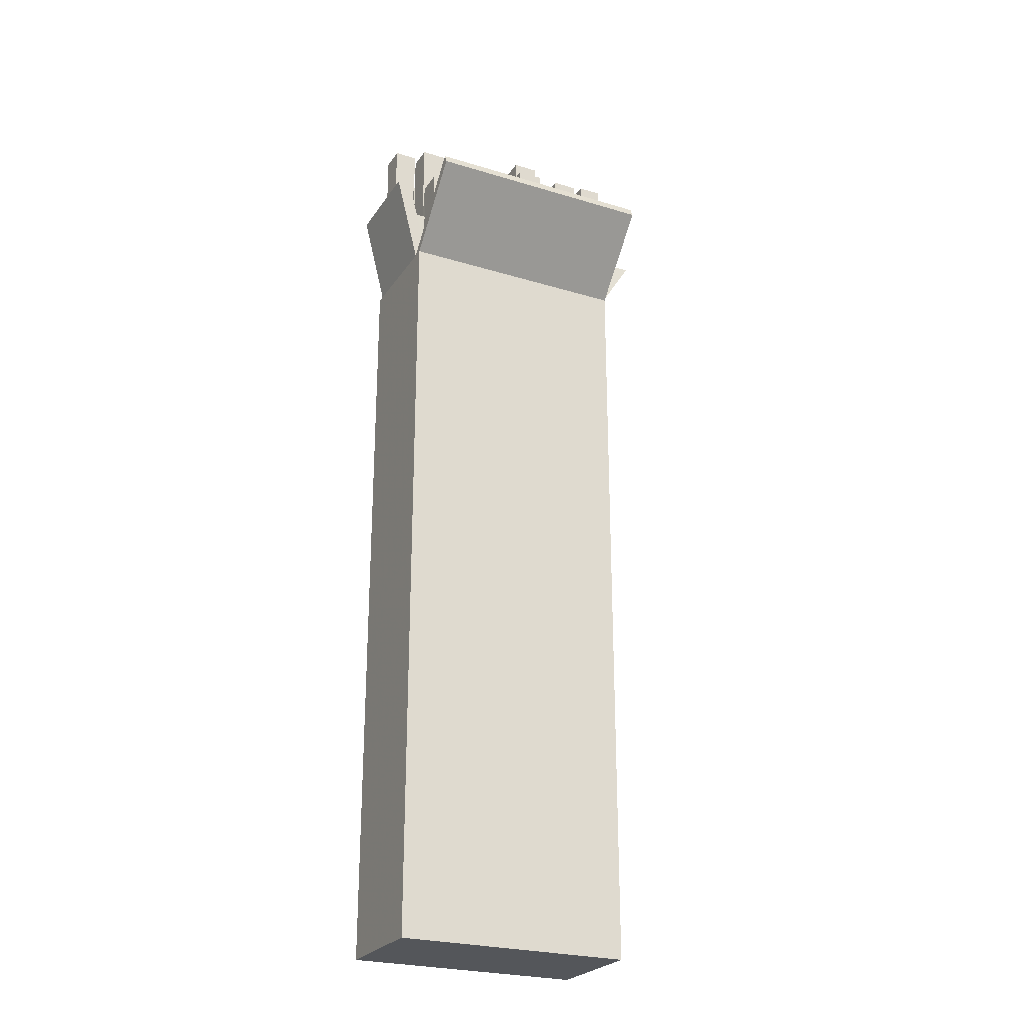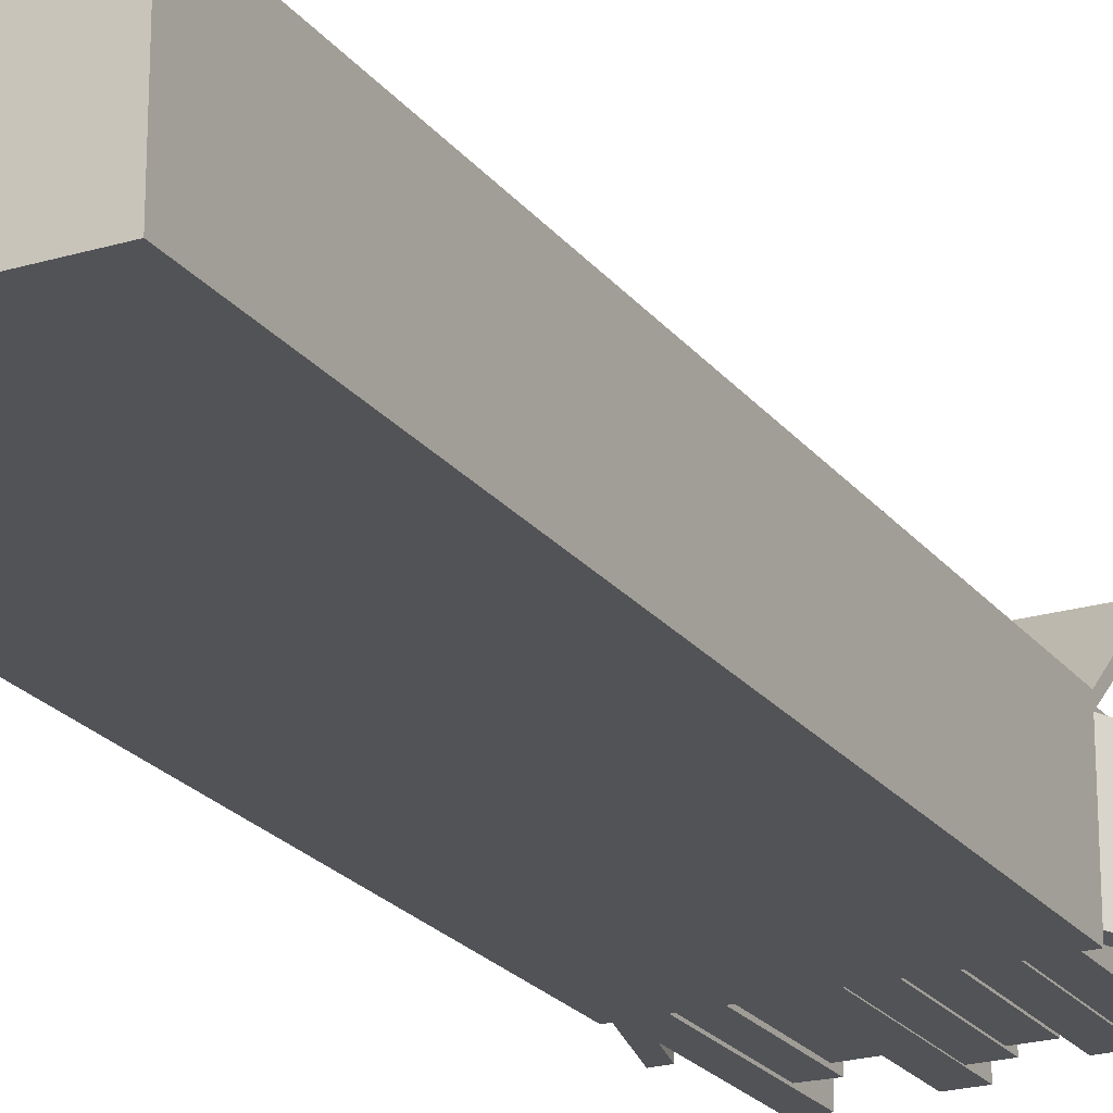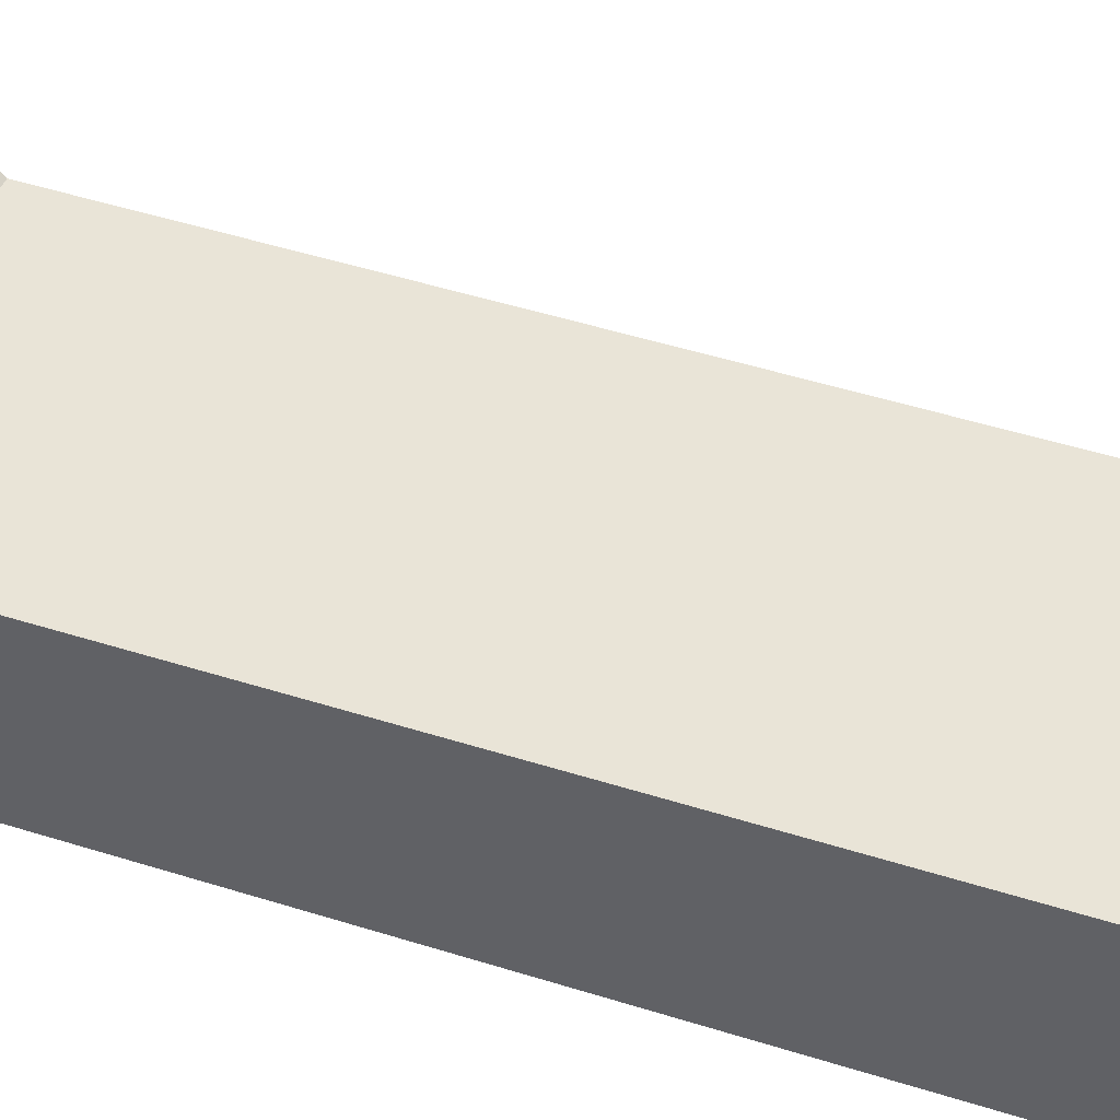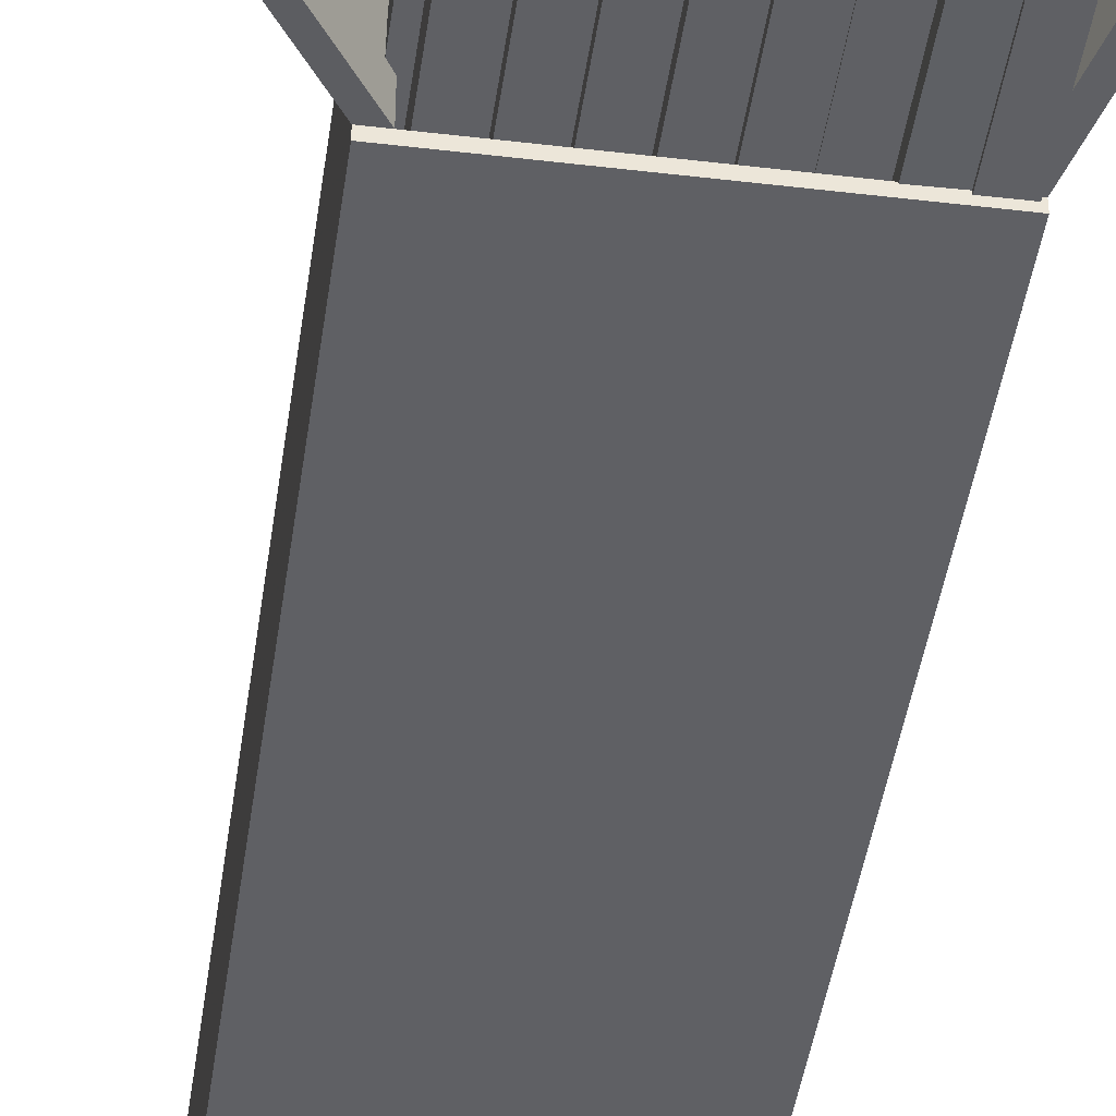
<metadata>
{"format":"obj","ext":"obj","renderer":"f3d","projection":"perspective","resolution":1024,"background":"white","views":[{"elev":-25.2,"azim":153.9,"up":"+Z"},{"elev":-22.3,"azim":-152.7,"up":"+Y"},{"elev":43.1,"azim":111.2,"up":"+Y"},{"elev":-43.5,"azim":-8.0,"up":"+Y"}]}
</metadata>
<code>
v -0.6235 0.04036 0.2664
v 0.003207 0.04036 0.2664
v -0.6235 0.04036 -0.7476
v 0.003207 0.04036 -0.7476
v -0.6235 0.04036 -1.762
v 0.003207 0.04036 -1.762
v -0.6235 -0.2669 0.2664
v 0.003207 -0.2669 0.2664
v -0.6235 -0.2669 -0.7476
v 0.003207 -0.2669 -0.7476
v -0.6235 -0.2669 -1.762
v 0.003207 -0.2669 -1.762
v -0.5852 0.04036 0.2664
v -0.5852 0.04036 -0.7476
v -0.5852 0.04036 -1.762
v -0.5852 -0.2669 0.2664
v -0.5852 -0.2669 -0.7476
v -0.5852 -0.2669 -1.762
v -0.03357 -0.2669 -1.762
v -0.03357 0.04036 0.2664
v -0.03357 0.04036 -0.7476
v -0.03357 0.04036 -1.762
v -0.03357 -0.2669 0.2664
v -0.03357 -0.2669 -0.7476
v -0.5852 0.01358 0.2664
v -0.6235 0.01358 0.2664
v 0.003207 0.01358 -0.7476
v 0.003207 0.01358 0.2664
v 0.003207 0.01358 -1.762
v -0.03357 0.01358 -1.762
v -0.6235 0.01358 -0.7476
v -0.6235 0.01358 -1.762
v -0.5852 0.01358 -1.762
v -0.03357 0.01358 0.2664
v -0.5852 -0.2456 0.2664
v -0.6235 -0.2456 0.2664
v 0.003207 -0.2456 -0.7476
v 0.003207 -0.2456 0.2664
v 0.003207 -0.2456 -1.762
v -0.03357 -0.2456 -1.762
v -0.6235 -0.2456 -0.7476
v -0.6235 -0.2456 -1.762
v -0.5852 -0.2456 -1.762
v -0.03357 -0.2456 0.2664
v -0.03357 0.01358 -0.3288
v -0.03357 -0.2456 -0.3288
v -0.5852 0.01358 -0.3288
v -0.5852 -0.2456 -0.3288
v -0.5852 0.2277 0.4691
v -0.5852 0.2171 0.4937
v -0.03357 0.2277 0.4691
v -0.03357 0.2171 0.4937
v -0.6235 0.2277 0.4691
v -0.6235 0.2171 0.4937
v 0.003207 0.2277 0.4691
v 0.003207 0.2171 0.4937
v 0.02889 0.01358 0.5149
v 0.06567 0.01358 0.5149
v 0.06567 -0.2456 0.5149
v 0.02889 -0.2456 0.5149
v -0.7308 -0.005201 0.4338
v -0.6925 -0.005201 0.4338
v -0.6925 -0.2643 0.4338
v -0.7308 -0.2643 0.4338
g obj0
f 1 13 14 3
f 34 44 60 57
f 3 14 15 5
f 60 59 58 57
f 44 35 23
f 35 16 23
f 8 10 37 38
f 10 12 39 37
f 12 19 40 39
f 19 18 43 40
f 11 9 41 42
f 9 7 36 41
f 9 17 16 7
f 38 28 58 59
f 11 18 17 9
f 28 34 57 58
f 13 20 21 14
f 14 21 22 15
f 25 35 48 47
f 17 24 23 16
f 18 19 24 17
f 54 50 49 53
f 1 26 54 53
f 44 38 59 60
f 13 1 53 49
f 26 25 50 54
f 25 34 52 50
f 33 32 5 15
f 25 26 61 62
f 64 63 62 61
f 31 26 1 3
f 32 31 3 5
f 30 33 15 22
f 29 30 22 6
f 38 37 27 28
f 37 39 29 27
f 39 40 30 29
f 40 43 33 30
f 42 41 31 32
f 41 36 26 31
f 26 36 64 61
f 34 28 56 52
f 44 34 45 46
f 35 44 46 48
f 48 46 45 47
f 52 56 55 51
f 23 8 44
f 18 11 42 43
f 27 29 6 4
f 28 27 4 2
f 43 42 32 33
f 8 38 44
f 20 13 49 51
f 20 2 4 21
f 21 4 6 22
f 24 10 8 23
f 19 12 10 24
f 50 52 51 49
f 35 36 16
f 28 2 55 56
f 36 7 16
f 34 25 47 45
f 36 35 63 64
f 2 20 51 55
f 35 25 62 63
v -0.5709 -0.1742 0.6646
v -0.5013 -0.1742 0.6646
v -0.5709 -0.1742 -0.4953
v -0.5013 -0.1742 -0.4953
v -0.5709 -0.2438 0.6646
v -0.5013 -0.2438 0.6646
v -0.5709 -0.2438 -0.4953
v -0.5013 -0.2438 -0.4953
v -0.4976 -0.1742 0.7171
v -0.4279 -0.1742 0.7171
v -0.4976 -0.1742 -0.4875
v -0.4279 -0.1742 -0.4875
v -0.4976 -0.2438 0.7171
v -0.4279 -0.2438 0.7171
v -0.4976 -0.2438 -0.4875
v -0.4279 -0.2438 -0.4875
v -0.2079 -0.1742 0.6031
v -0.1383 -0.1742 0.6031
v -0.2079 -0.1742 -0.6015
v -0.1383 -0.1742 -0.6015
v -0.2079 -0.2438 0.6031
v -0.1383 -0.2438 0.6031
v -0.2079 -0.2438 -0.6015
v -0.1383 -0.2438 -0.6015
v -0.3277 -0.1085 0.7171
v -0.258 -0.1085 0.7171
v -0.3277 -0.1085 -0.4875
v -0.258 -0.1085 -0.4875
v -0.3277 -0.1781 0.7171
v -0.258 -0.1781 0.7171
v -0.3277 -0.1781 -0.4875
v -0.258 -0.1781 -0.4875
v -0.565 -0.03522 0.7171
v -0.4953 -0.03522 0.7171
v -0.565 -0.03522 -0.4875
v -0.4953 -0.03522 -0.4875
v -0.565 -0.1048 0.7171
v -0.4953 -0.1048 0.7171
v -0.565 -0.1048 -0.4875
v -0.4953 -0.1048 -0.4875
v -0.4947 -0.03522 0.6461
v -0.425 -0.03522 0.6461
v -0.4947 -0.03522 -0.5585
v -0.425 -0.03522 -0.5585
v -0.4947 -0.1048 0.6461
v -0.425 -0.1048 0.6461
v -0.4947 -0.1048 -0.5585
v -0.425 -0.1048 -0.5585
v -0.4237 -0.03522 0.7416
v -0.3541 -0.03522 0.7416
v -0.4237 -0.03522 -0.463
v -0.3541 -0.03522 -0.463
v -0.4237 -0.1048 0.7416
v -0.3541 -0.1048 0.7416
v -0.4237 -0.1048 -0.463
v -0.3541 -0.1048 -0.463
v -0.134 -0.1019 0.7416
v -0.06432 -0.1019 0.7416
v -0.134 -0.1019 -0.463
v -0.06432 -0.1019 -0.463
v -0.134 -0.1715 0.7416
v -0.06432 -0.1715 0.7416
v -0.134 -0.1715 -0.463
v -0.06432 -0.1715 -0.463
v -0.2784 -0.1759 0.7719
v -0.2087 -0.1759 0.7719
v -0.2784 -0.1759 -0.4327
v -0.2087 -0.1759 -0.4327
v -0.2784 -0.2456 0.7719
v -0.2087 -0.2456 0.7719
v -0.2784 -0.2456 -0.4327
v -0.2087 -0.2456 -0.4327
v -0.425 -0.1759 0.6299
v -0.3553 -0.1759 0.6299
v -0.425 -0.1759 -0.5747
v -0.3553 -0.1759 -0.5747
v -0.425 -0.2456 0.6299
v -0.3553 -0.2456 0.6299
v -0.425 -0.2456 -0.5747
v -0.3553 -0.2456 -0.5747
v -0.3508 -0.1759 0.6795
v -0.2812 -0.1759 0.6795
v -0.3508 -0.1759 -0.5251
v -0.2812 -0.1759 -0.5251
v -0.3508 -0.2456 0.6795
v -0.2812 -0.2456 0.6795
v -0.3508 -0.2456 -0.5251
v -0.2812 -0.2456 -0.5251
v -0.5365 -0.1033 0.7171
v -0.4669 -0.1033 0.7171
v -0.5365 -0.1033 -0.4875
v -0.4669 -0.1033 -0.4875
v -0.5365 -0.1729 0.7171
v -0.4669 -0.1729 0.7171
v -0.5365 -0.1729 -0.4875
v -0.4669 -0.1729 -0.4875
v -0.1341 -0.1784 0.6515
v -0.06454 -0.1769 0.6515
v -0.1341 -0.1784 -0.5531
v -0.06454 -0.1769 -0.5531
v -0.1326 -0.248 0.6515
v -0.06303 -0.2465 0.6515
v -0.1326 -0.248 -0.5531
v -0.06303 -0.2465 -0.5531
v -0.2573 -0.1082 0.5301
v -0.1877 -0.1067 0.5301
v -0.2573 -0.1082 -0.6745
v -0.1877 -0.1067 -0.6745
v -0.2558 -0.1778 0.5301
v -0.1862 -0.1763 0.5301
v -0.2558 -0.1778 -0.6745
v -0.1862 -0.1763 -0.6745
v -0.3955 -0.1066 0.5301
v -0.3259 -0.105 0.5301
v -0.3955 -0.1066 -0.6745
v -0.3259 -0.105 -0.6745
v -0.394 -0.1762 0.5301
v -0.3244 -0.1747 0.5301
v -0.394 -0.1762 -0.6745
v -0.3244 -0.1747 -0.6745
v -0.4668 -0.1063 0.6853
v -0.3972 -0.1048 0.6853
v -0.4668 -0.1063 -0.5193
v -0.3972 -0.1048 -0.5193
v -0.4653 -0.1759 0.6853
v -0.3957 -0.1744 0.6853
v -0.4653 -0.1759 -0.5193
v -0.3957 -0.1744 -0.5193
v -0.5965 -0.1042 0.5593
v -0.5387 -0.1053 0.5593
v -0.5965 -0.1042 -0.6453
v -0.5387 -0.1053 -0.6453
v -0.5978 -0.1738 0.5593
v -0.54 -0.1749 0.5593
v -0.5978 -0.1738 -0.6453
v -0.54 -0.1749 -0.6453
v -0.189 -0.104 0.5593
v -0.1312 -0.1027 0.5593
v -0.189 -0.104 -0.6453
v -0.1312 -0.1027 -0.6453
v -0.1875 -0.1736 0.5593
v -0.1296 -0.1723 0.5593
v -0.1875 -0.1736 -0.6453
v -0.1296 -0.1723 -0.6453
v -0.06614 -0.1829 0.7718
v -0.003786 -0.1825 0.7718
v -0.06614 -0.1829 -0.4328
v -0.003786 -0.1825 -0.4328
v -0.06571 -0.2525 0.7718
v -0.003353 -0.2521 0.7718
v -0.06571 -0.2525 -0.4328
v -0.003353 -0.2521 -0.4328
v -0.04706 -0.04608 -0.5972
v -0.1167 -0.04608 -0.5972
v -0.1167 -0.04608 0.5627
v -0.04706 -0.04608 0.5627
v -0.04706 0.02355 -0.5972
v -0.1167 0.02355 -0.5972
v -0.04706 0.02355 0.5627
v -0.1167 0.02355 0.5627
v -0.5519 -0.03742 -0.5347
v -0.6142 -0.03781 -0.5347
v -0.6142 -0.03781 0.6699
v -0.5519 -0.03742 0.6699
v -0.5523 0.0322 -0.5347
v -0.6146 0.03181 -0.5347
v -0.5523 0.0322 0.6699
v -0.6146 0.03181 0.6699
v -0.429 -0.1163 -0.7472
v -0.4868 -0.1176 -0.7472
v -0.4868 -0.1176 0.4575
v -0.429 -0.1163 0.4575
v -0.4305 -0.04671 -0.7472
v -0.4884 -0.04797 -0.7472
v -0.4305 -0.04671 0.4575
v -0.4884 -0.04797 0.4575
v -0.0215 -0.1161 -0.7472
v -0.07933 -0.115 -0.7472
v -0.07933 -0.115 0.4575
v -0.0215 -0.1161 0.4575
v -0.02021 -0.04646 -0.7472
v -0.07804 -0.04539 -0.7472
v -0.02021 -0.04646 0.4575
v -0.07804 -0.04539 0.4575
v -0.1433 -0.114 -0.6212
v -0.2129 -0.1155 -0.6212
v -0.2129 -0.1155 0.5834
v -0.1433 -0.114 0.5834
v -0.1448 -0.04441 -0.6212
v -0.2144 -0.04592 -0.6212
v -0.1448 -0.04441 0.5834
v -0.2144 -0.04592 0.5834
v -0.06588 -0.114 -0.6212
v -0.1355 -0.1155 -0.6212
v -0.1355 -0.1155 0.5834
v -0.06588 -0.114 0.5834
v -0.06739 -0.04441 -0.6212
v -0.137 -0.04592 -0.6212
v -0.06739 -0.04441 0.5834
v -0.137 -0.04592 0.5834
v -0.2225 -0.1137 -0.7764
v -0.2921 -0.1152 -0.7764
v -0.2921 -0.1152 0.4282
v -0.2225 -0.1137 0.4282
v -0.224 -0.04413 -0.7764
v -0.2936 -0.04564 -0.7764
v -0.224 -0.04413 0.4282
v -0.2936 -0.04564 0.4282
v -0.3607 -0.1121 -0.7764
v -0.4303 -0.1136 -0.7764
v -0.4303 -0.1136 0.4282
v -0.3607 -0.1121 0.4282
v -0.3622 -0.04251 -0.7764
v -0.4318 -0.04402 -0.7764
v -0.3622 -0.04251 0.4282
v -0.4318 -0.04402 0.4282
v -0.4839 -0.04185 -0.655
v -0.5535 -0.04336 -0.655
v -0.5535 -0.04336 0.5496
v -0.4839 -0.04185 0.5496
v -0.4854 0.02776 -0.655
v -0.555 0.02625 -0.655
v -0.4854 0.02776 0.5496
v -0.555 0.02625 0.5496
v -0.2672 -0.04435 -0.627
v -0.3368 -0.04435 -0.627
v -0.3368 -0.04435 0.5776
v -0.2672 -0.04435 0.5776
v -0.2672 0.02528 -0.627
v -0.3368 0.02528 -0.627
v -0.2672 0.02528 0.5776
v -0.3368 0.02528 0.5776
v -0.193 -0.04435 -0.6766
v -0.2627 -0.04435 -0.6766
v -0.2627 -0.04435 0.528
v -0.193 -0.04435 0.528
v -0.193 0.02528 -0.6766
v -0.2627 0.02528 -0.6766
v -0.193 0.02528 0.528
v -0.2627 0.02528 0.528
v -0.3396 -0.04435 -0.5346
v -0.4093 -0.04435 -0.5346
v -0.4093 -0.04435 0.67
v -0.3396 -0.04435 0.67
v -0.3396 0.02528 -0.5346
v -0.4093 0.02528 -0.5346
v -0.3396 0.02528 0.67
v -0.4093 0.02528 0.67
v -0.4841 -0.1184 -0.5649
v -0.5537 -0.1184 -0.5649
v -0.5537 -0.1184 0.6397
v -0.4841 -0.1184 0.6397
v -0.4841 -0.04879 -0.5649
v -0.5537 -0.04879 -0.5649
v -0.4841 -0.04879 0.6397
v -0.5537 -0.04879 0.6397
v -0.2903 -0.1118 -0.5894
v -0.36 -0.1118 -0.5894
v -0.36 -0.1118 0.6152
v -0.2903 -0.1118 0.6152
v -0.2903 -0.0422 -0.5894
v -0.36 -0.0422 -0.5894
v -0.2903 -0.0422 0.6152
v -0.36 -0.0422 0.6152
v -0.4101 -0.04608 -0.7034
v -0.4797 -0.04608 -0.7034
v -0.4797 -0.04608 0.5012
v -0.4101 -0.04608 0.5012
v -0.4101 0.02355 -0.7034
v -0.4797 0.02355 -0.7034
v -0.4101 0.02355 0.5012
v -0.4797 0.02355 0.5012
v -0.1204 -0.04608 -0.5894
v -0.1901 -0.04608 -0.5894
v -0.1901 -0.04608 0.6152
v -0.1204 -0.04608 0.6152
v -0.1204 0.02355 -0.5894
v -0.1901 0.02355 -0.5894
v -0.1204 0.02355 0.6152
v -0.1901 0.02355 0.6152
g obj1
f 65 66 68 67
f 72 71 67 68
f 71 69 65 67
f 71 72 70 69
f 69 70 66 65
f 70 72 68 66
f 73 74 76 75
f 80 79 75 76
f 79 77 73 75
f 79 80 78 77
f 77 78 74 73
f 78 80 76 74
f 81 82 84 83
f 88 87 83 84
f 87 85 81 83
f 87 88 86 85
f 85 86 82 81
f 86 88 84 82
f 89 90 92 91
f 96 95 91 92
f 95 93 89 91
f 95 96 94 93
f 93 94 90 89
f 94 96 92 90
f 97 98 100 99
f 104 103 99 100
f 103 101 97 99
f 103 104 102 101
f 101 102 98 97
f 102 104 100 98
f 105 106 108 107
f 112 111 107 108
f 111 109 105 107
f 111 112 110 109
f 109 110 106 105
f 110 112 108 106
f 113 114 116 115
f 120 119 115 116
f 119 117 113 115
f 119 120 118 117
f 117 118 114 113
f 118 120 116 114
f 121 122 124 123
f 128 127 123 124
f 127 125 121 123
f 127 128 126 125
f 125 126 122 121
f 126 128 124 122
f 129 130 132 131
f 136 135 131 132
f 135 133 129 131
f 135 136 134 133
f 133 134 130 129
f 134 136 132 130
f 137 138 140 139
f 144 143 139 140
f 143 141 137 139
f 143 144 142 141
f 141 142 138 137
f 142 144 140 138
f 145 146 148 147
f 152 151 147 148
f 151 149 145 147
f 151 152 150 149
f 149 150 146 145
f 150 152 148 146
f 153 154 156 155
f 160 159 155 156
f 159 157 153 155
f 159 160 158 157
f 157 158 154 153
f 158 160 156 154
f 161 162 164 163
f 168 167 163 164
f 167 165 161 163
f 167 168 166 165
f 165 166 162 161
f 166 168 164 162
f 169 170 172 171
f 176 175 171 172
f 175 173 169 171
f 175 176 174 173
f 173 174 170 169
f 174 176 172 170
f 177 178 180 179
f 184 183 179 180
f 183 181 177 179
f 183 184 182 181
f 181 182 178 177
f 182 184 180 178
f 185 186 188 187
f 192 191 187 188
f 191 189 185 187
f 191 192 190 189
f 189 190 186 185
f 190 192 188 186
f 193 194 196 195
f 200 199 195 196
f 199 197 193 195
f 199 200 198 197
f 197 198 194 193
f 198 200 196 194
f 201 202 204 203
f 208 207 203 204
f 207 205 201 203
f 207 208 206 205
f 205 206 202 201
f 206 208 204 202
f 209 210 212 211
f 216 215 211 212
f 215 213 209 211
f 215 216 214 213
f 213 214 210 209
f 214 216 212 210
f 220 219 218 217
f 222 221 217 218
f 221 223 220 217
f 221 222 224 223
f 223 224 219 220
f 224 222 218 219
f 228 227 226 225
f 230 229 225 226
f 229 231 228 225
f 229 230 232 231
f 231 232 227 228
f 232 230 226 227
f 236 235 234 233
f 238 237 233 234
f 237 239 236 233
f 237 238 240 239
f 239 240 235 236
f 240 238 234 235
f 244 243 242 241
f 246 245 241 242
f 245 247 244 241
f 245 246 248 247
f 247 248 243 244
f 248 246 242 243
f 252 251 250 249
f 254 253 249 250
f 253 255 252 249
f 253 254 256 255
f 255 256 251 252
f 256 254 250 251
f 260 259 258 257
f 262 261 257 258
f 261 263 260 257
f 261 262 264 263
f 263 264 259 260
f 264 262 258 259
f 268 267 266 265
f 270 269 265 266
f 269 271 268 265
f 269 270 272 271
f 271 272 267 268
f 272 270 266 267
f 276 275 274 273
f 278 277 273 274
f 277 279 276 273
f 277 278 280 279
f 279 280 275 276
f 280 278 274 275
f 284 283 282 281
f 286 285 281 282
f 285 287 284 281
f 285 286 288 287
f 287 288 283 284
f 288 286 282 283
f 292 291 290 289
f 294 293 289 290
f 293 295 292 289
f 293 294 296 295
f 295 296 291 292
f 296 294 290 291
f 300 299 298 297
f 302 301 297 298
f 301 303 300 297
f 301 302 304 303
f 303 304 299 300
f 304 302 298 299
f 308 307 306 305
f 310 309 305 306
f 309 311 308 305
f 309 310 312 311
f 311 312 307 308
f 312 310 306 307
f 316 315 314 313
f 318 317 313 314
f 317 319 316 313
f 317 318 320 319
f 319 320 315 316
f 320 318 314 315
f 324 323 322 321
f 326 325 321 322
f 325 327 324 321
f 325 326 328 327
f 327 328 323 324
f 328 326 322 323
f 332 331 330 329
f 334 333 329 330
f 333 335 332 329
f 333 334 336 335
f 335 336 331 332
f 336 334 330 331
f 340 339 338 337
f 342 341 337 338
f 341 343 340 337
f 341 342 344 343
f 343 344 339 340
f 344 342 338 339

</code>
